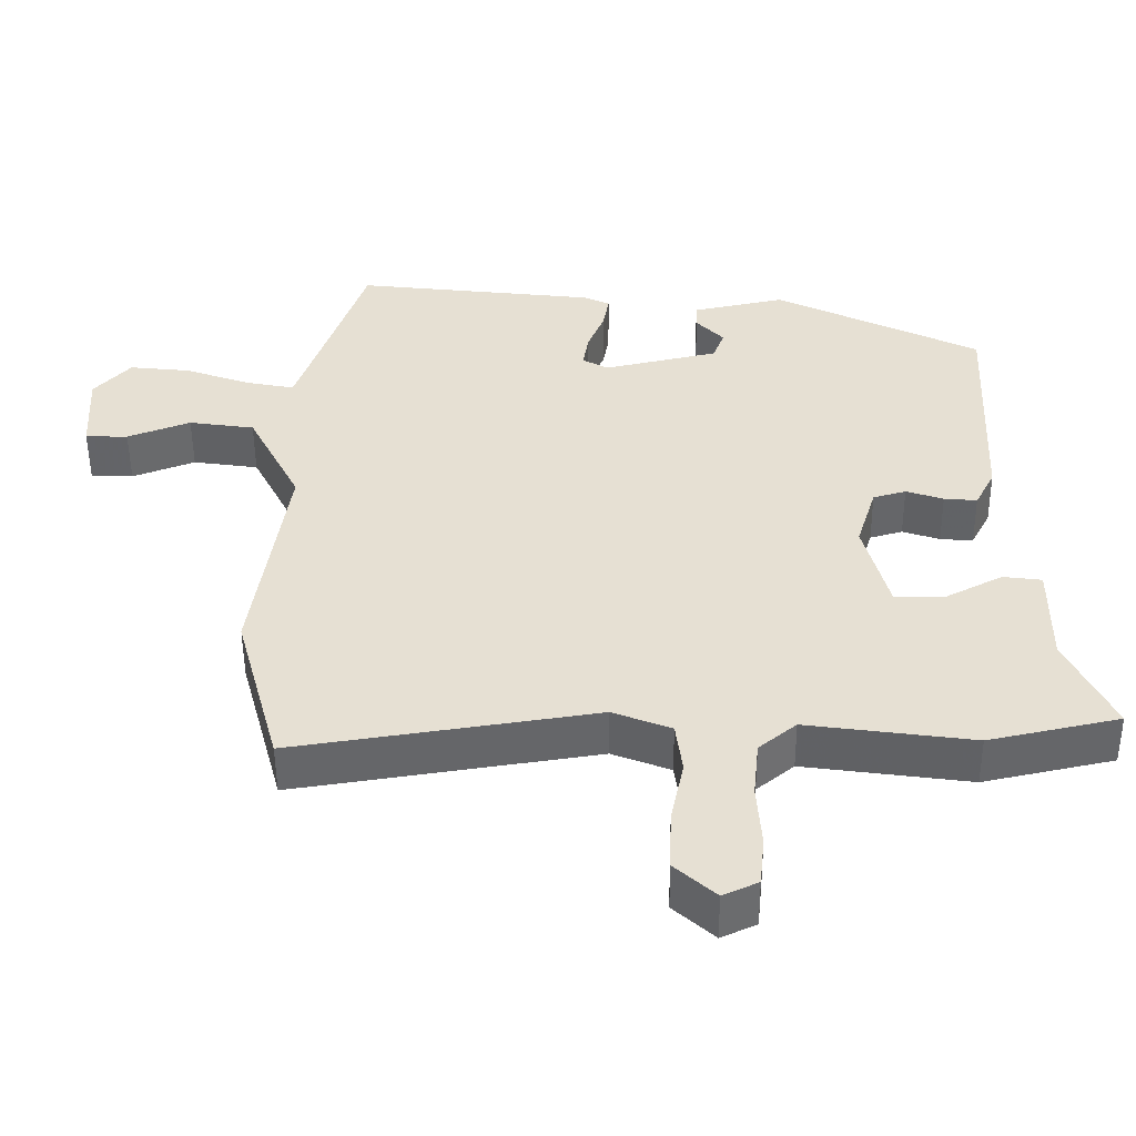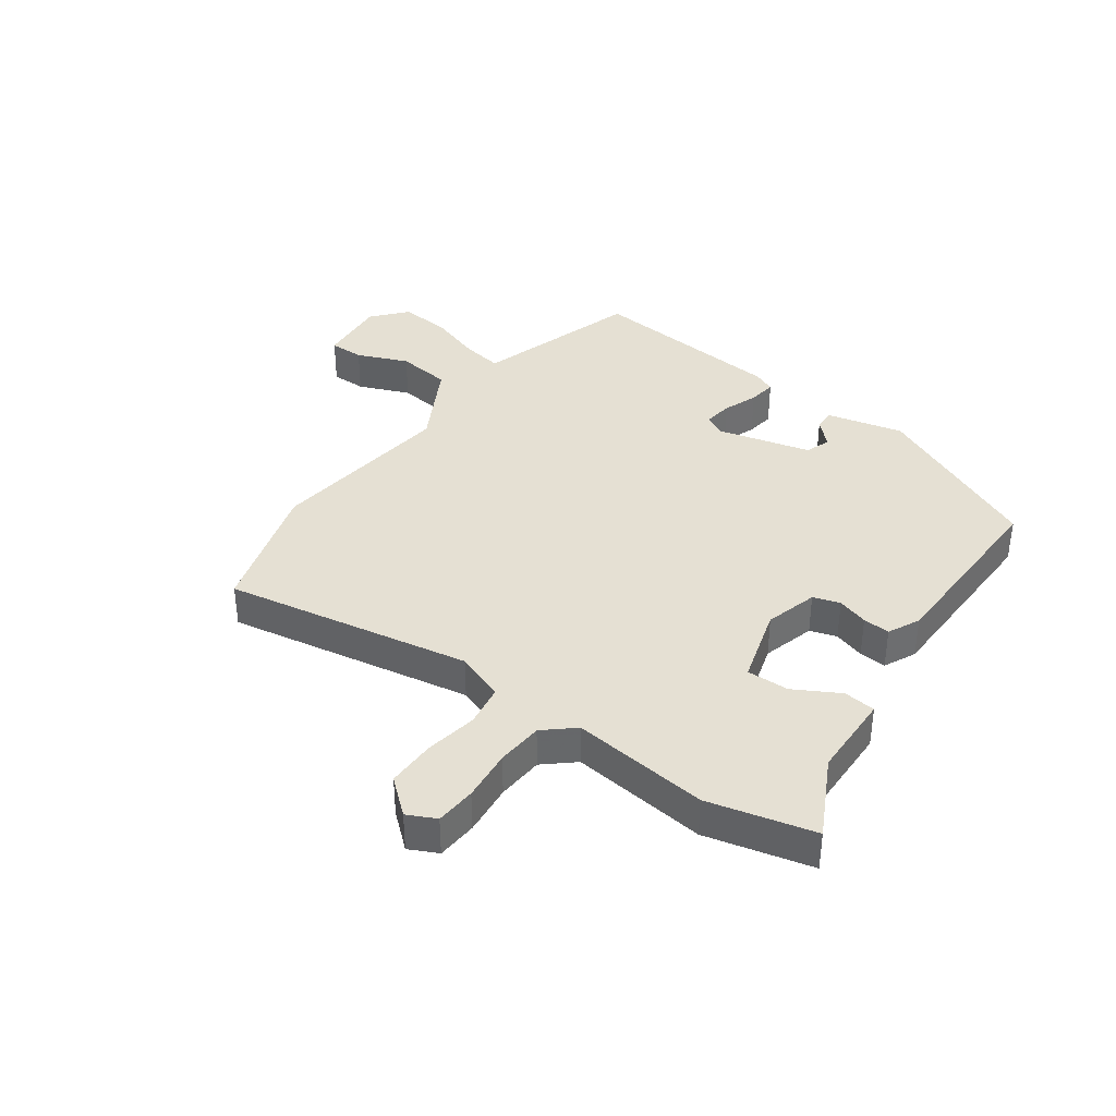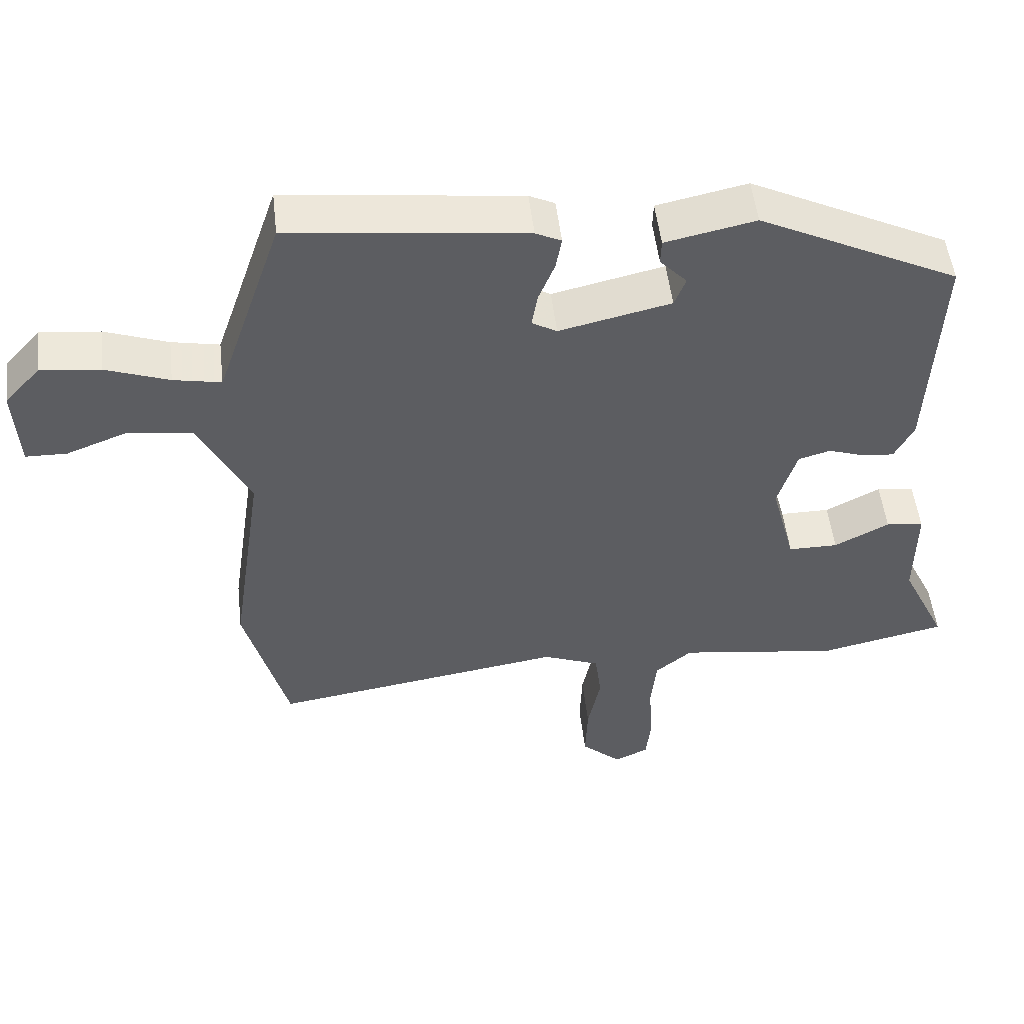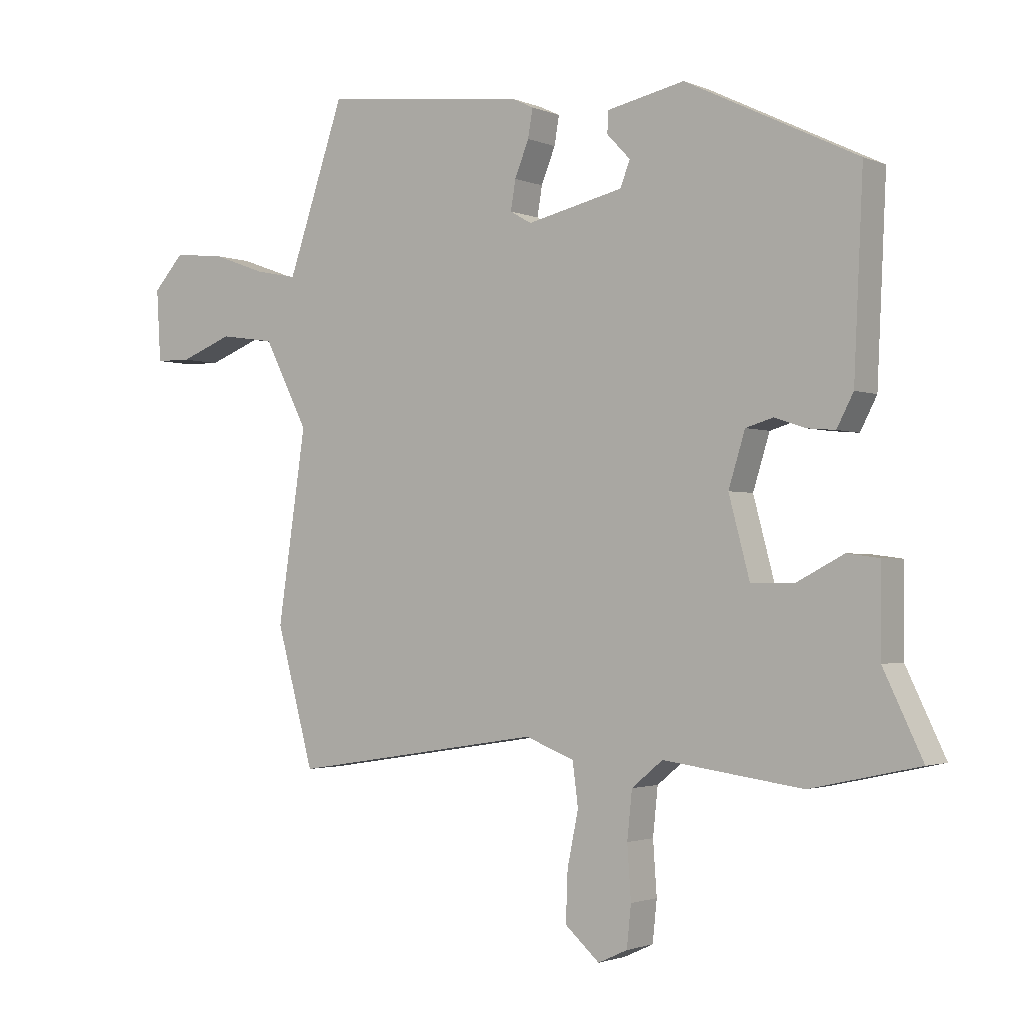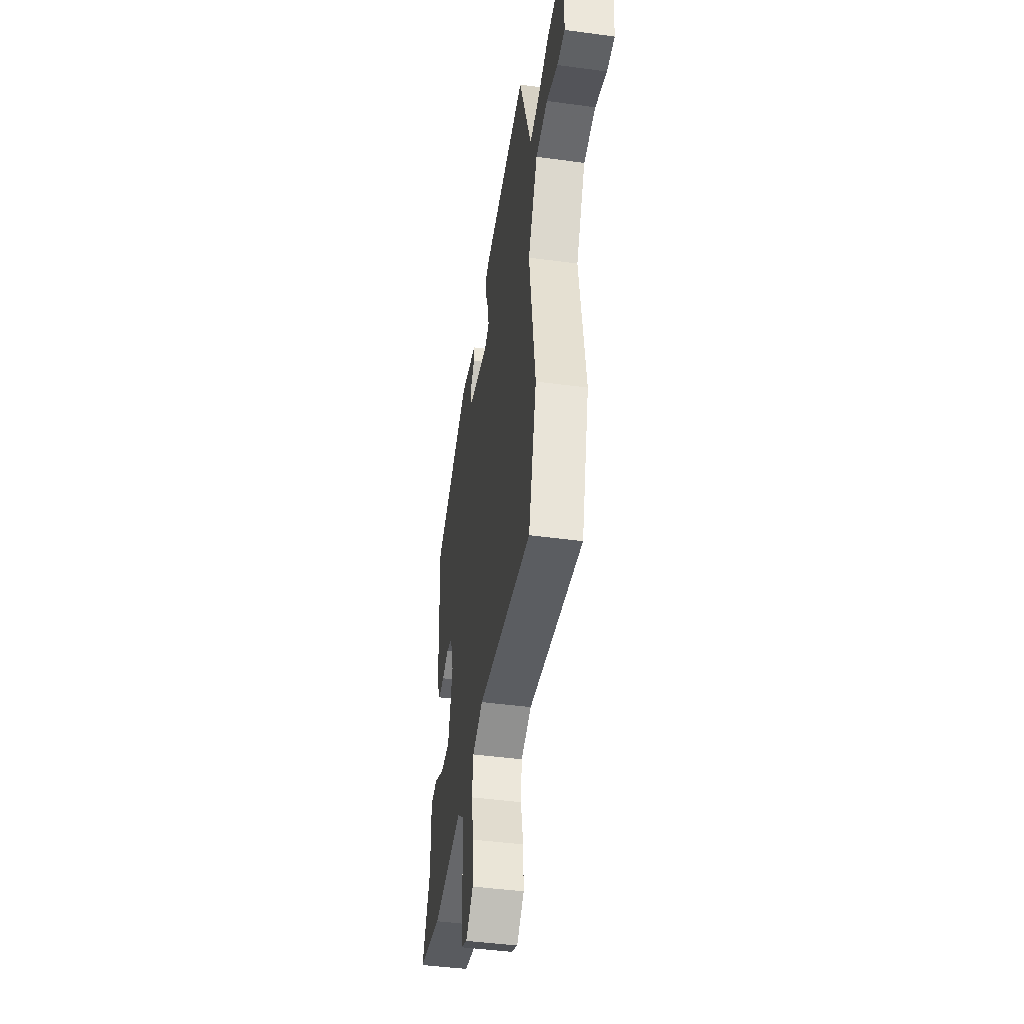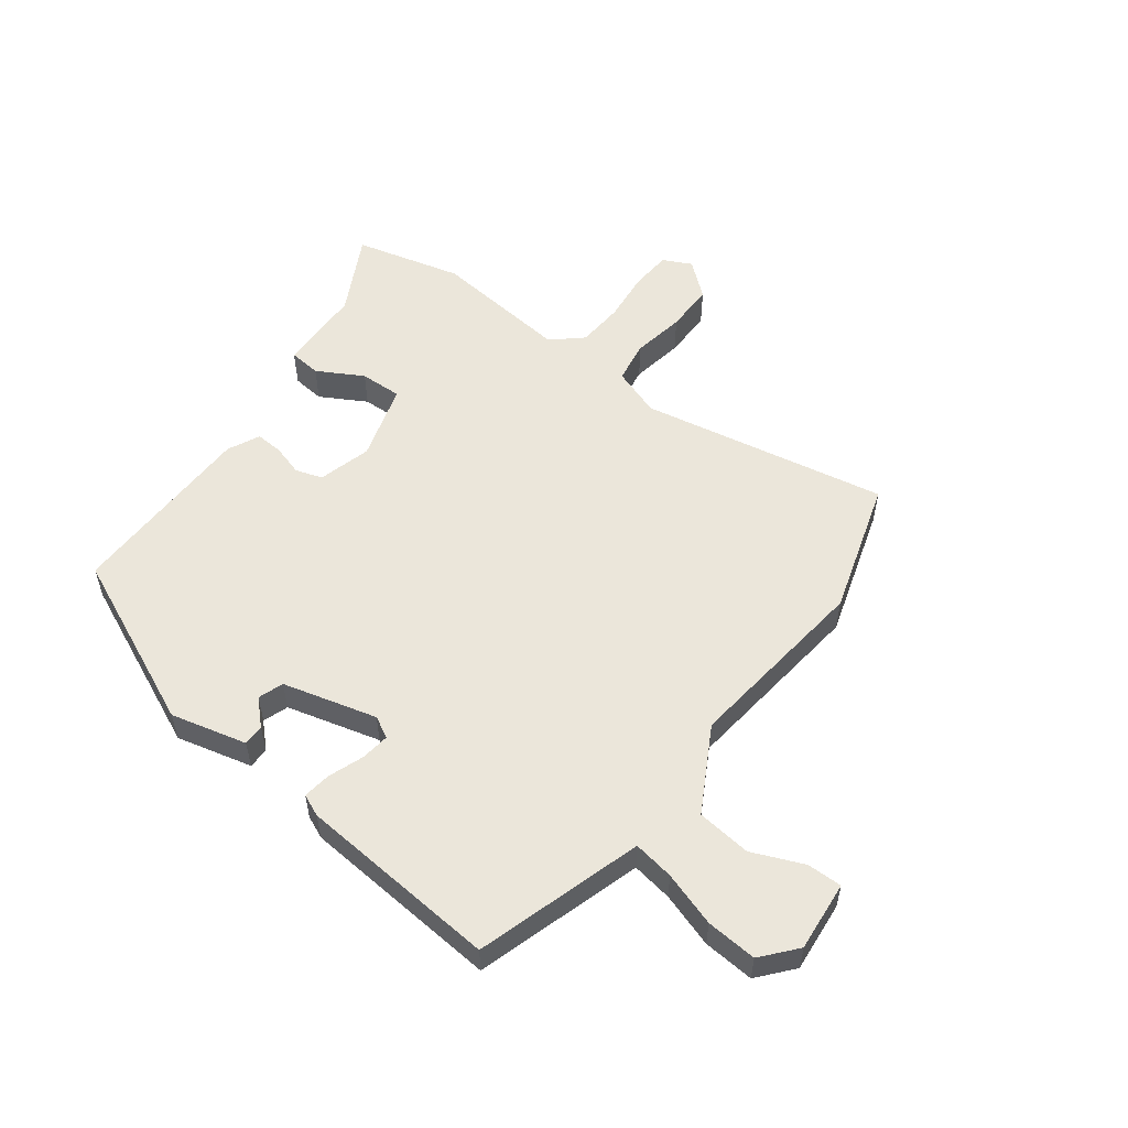
<metadata>
{"format":"obj","ext":"obj","renderer":"f3d","projection":"perspective","resolution":1024,"background":"white","views":[{"elev":-51.4,"azim":-179.6,"up":"+Z"},{"elev":38.1,"azim":-145.8,"up":"+Y"},{"elev":51.1,"azim":173.5,"up":"+Z"},{"elev":-1.9,"azim":-145.1,"up":"+Z"},{"elev":-44.4,"azim":81.0,"up":"+Z"},{"elev":54.9,"azim":35.0,"up":"+Y"}]}
</metadata>
<code>
v -0.38 0.07 -0.526
v -0.558 0.07 -0.487
v -0.494 0.07 -0.354
v -0.495 0.07 -0.213
v -0.442 0.07 -0.206
v -0.365 0.07 -0.246
v -0.295 0.07 -0.246
v -0.261 0.07 -0.118
v -0.288 0.07 -0.031
v -0.333 0.07 -0.018
v -0.384 0.07 -0.035
v -0.429 0.07 -0.039
v -0.456 0.07 0.013
v -0.471 0.07 0.328
v -0.19 0.07 0.465
v -0.063 0.07 0.438
v -0.062 0.07 0.403
v -0.1 0.07 0.363
v -0.084 0.07 0.322
v 0.073 0.07 0.286
v 0.108 0.07 0.306
v 0.1 0.07 0.354
v 0.077 0.07 0.411
v 0.069 0.07 0.457
v 0.105 0.07 0.474
v 0.436 0.07 0.512
v 0.513 0.07 0.286
v 0.529 0.07 0.24
v 0.596 0.07 0.253
v 0.685 0.07 0.285
v 0.769 0.07 0.294
v 0.819 0.07 0.239
v 0.812 0.07 0.122
v 0.754 0.07 0.121
v 0.668 0.07 0.154
v 0.578 0.07 0.141
v 0.506 0.07 0
v 0.552 0.07 -0.31
v 0.491 0.07 -0.534
v 0.079 0.07 -0.47
v -0.001 0.07 -0.501
v -0.01 0.07 -0.571
v 0.008 0.07 -0.658
v 0.011 0.07 -0.739
v -0.045 0.07 -0.789
v -0.093 0.07 -0.767
v -0.1 0.07 -0.7
v -0.094 0.07 -0.614
v -0.102 0.07 -0.537
v -0.153 0.07 -0.495
v -0.38 0 -0.526
v -0.558 0 -0.487
v -0.494 0 -0.354
v -0.495 0 -0.213
v -0.442 0 -0.206
v -0.365 0 -0.246
v -0.295 0 -0.246
v -0.261 0 -0.118
v -0.288 0 -0.031
v -0.333 0 -0.018
v -0.384 0 -0.035
v -0.429 0 -0.039
v -0.456 0 0.013
v -0.471 0 0.328
v -0.19 0 0.465
v -0.063 0 0.438
v -0.062 0 0.403
v -0.1 0 0.363
v -0.084 0 0.322
v 0.073 0 0.286
v 0.108 0 0.306
v 0.1 0 0.354
v 0.077 0 0.411
v 0.069 0 0.457
v 0.105 0 0.474
v 0.436 0 0.512
v 0.513 0 0.286
v 0.529 0 0.24
v 0.596 0 0.253
v 0.685 0 0.285
v 0.769 0 0.294
v 0.819 0 0.239
v 0.812 0 0.122
v 0.754 0 0.121
v 0.668 0 0.154
v 0.578 0 0.141
v 0.506 0 0
v 0.552 0 -0.31
v 0.491 0 -0.534
v 0.079 0 -0.47
v -0.001 0 -0.501
v -0.01 0 -0.571
v 0.008 0 -0.658
v 0.011 0 -0.739
v -0.045 0 -0.789
v -0.093 0 -0.767
v -0.1 0 -0.7
v -0.094 0 -0.614
v -0.102 0 -0.537
v -0.153 0 -0.495
f 46 47 48
f 45 46 48
f 44 45 48
f 43 44 48
f 42 43 48
f 41 42 48 49
f 40 41 49 50
f 37 38 39 40
f 36 37 40 50
f 33 34 35
f 32 33 35
f 31 32 35
f 30 31 35
f 29 30 35
f 28 29 35 36
f 25 26 27
f 24 25 27
f 23 24 27
f 22 23 27
f 21 22 27 28
f 36 50 1
f 28 36 1
f 21 28 1
f 20 21 1
f 16 17 18
f 15 16 18
f 14 15 18
f 13 14 18
f 12 13 18
f 11 12 18
f 10 11 18
f 9 10 18 19
f 3 4 5 6
f 3 6 7
f 2 3 7
f 1 2 7
f 20 1 7
f 8 9 19 20
f 7 8 20
f 98 97 96
f 98 96 95
f 98 95 94
f 98 94 93
f 98 93 92
f 99 98 92 91
f 100 99 91 90
f 90 89 88 87
f 100 90 87 86
f 85 84 83
f 85 83 82
f 85 82 81
f 85 81 80
f 85 80 79
f 86 85 79 78
f 77 76 75
f 77 75 74
f 77 74 73
f 77 73 72
f 78 77 72 71
f 51 100 86
f 51 86 78
f 51 78 71
f 51 71 70
f 68 67 66
f 68 66 65
f 68 65 64
f 68 64 63
f 68 63 62
f 68 62 61
f 68 61 60
f 69 68 60 59
f 56 55 54 53
f 57 56 53
f 57 53 52
f 57 52 51
f 57 51 70
f 70 69 59 58
f 70 58 57
f 1 51 52 2
f 2 52 53 3
f 3 53 54 4
f 4 54 55 5
f 5 55 56 6
f 6 56 57 7
f 7 57 58 8
f 8 58 59 9
f 9 59 60 10
f 10 60 61 11
f 11 61 62 12
f 12 62 63 13
f 13 63 64 14
f 14 64 65 15
f 15 65 66 16
f 16 66 67 17
f 17 67 68 18
f 18 68 69 19
f 19 69 70 20
f 20 70 71 21
f 21 71 72 22
f 22 72 73 23
f 23 73 74 24
f 24 74 75 25
f 25 75 76 26
f 26 76 77 27
f 27 77 78 28
f 28 78 79 29
f 29 79 80 30
f 30 80 81 31
f 31 81 82 32
f 32 82 83 33
f 33 83 84 34
f 34 84 85 35
f 35 85 86 36
f 36 86 87 37
f 37 87 88 38
f 38 88 89 39
f 39 89 90 40
f 40 90 91 41
f 41 91 92 42
f 42 92 93 43
f 43 93 94 44
f 44 94 95 45
f 45 95 96 46
f 46 96 97 47
f 47 97 98 48
f 48 98 99 49
f 49 99 100 50
f 50 100 51 1

</code>
